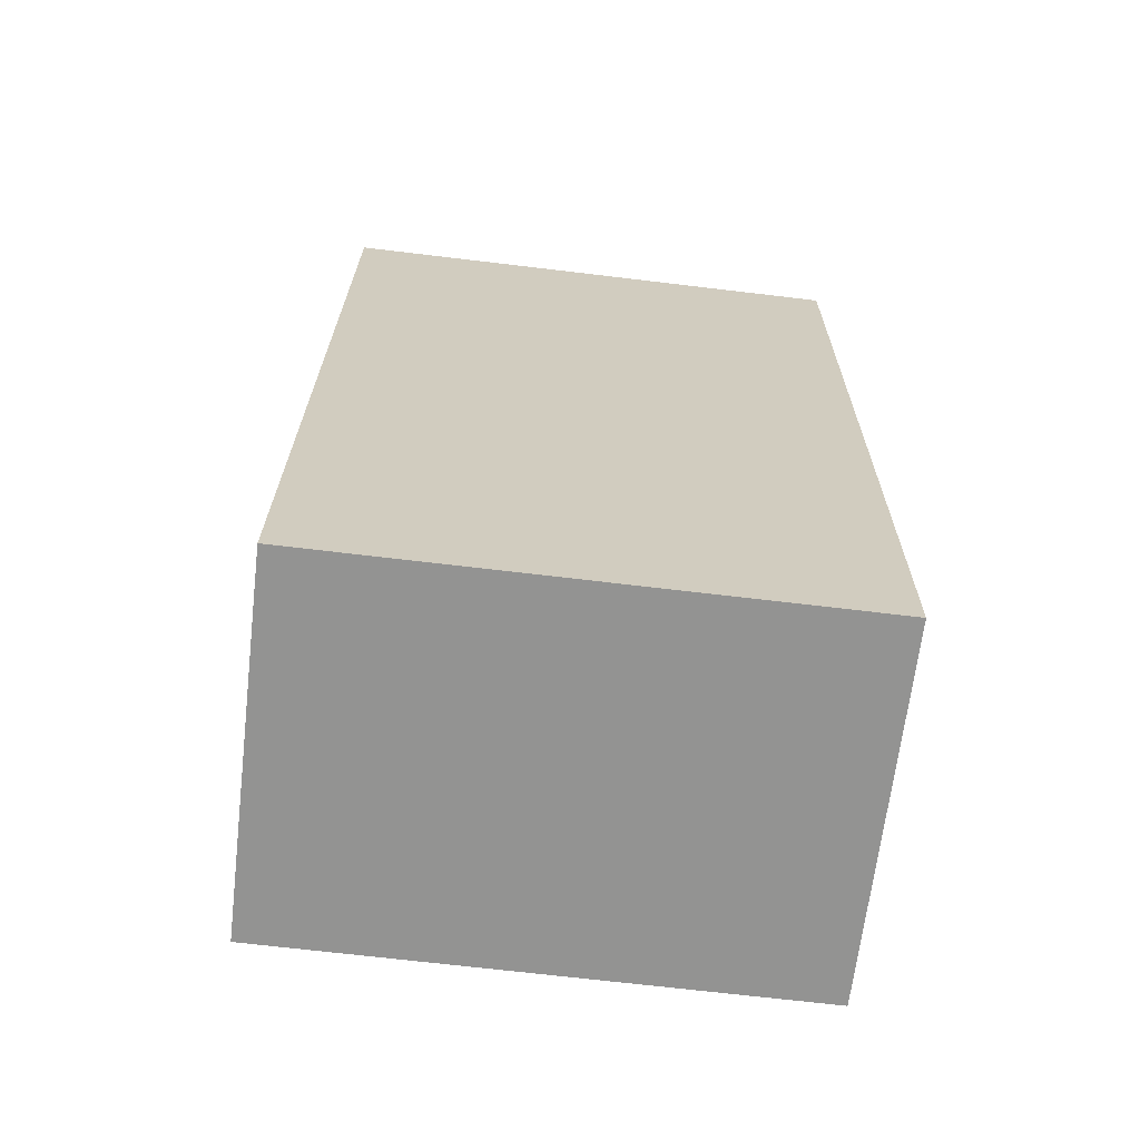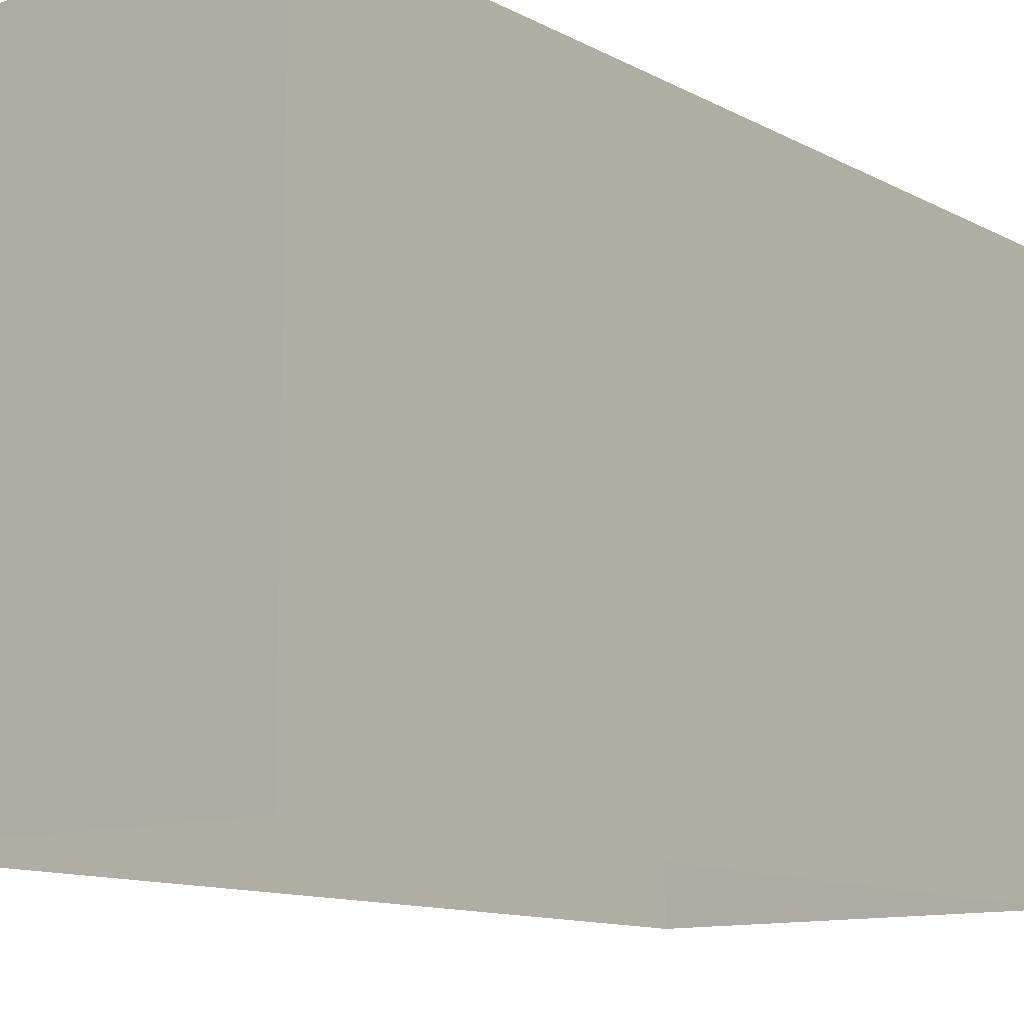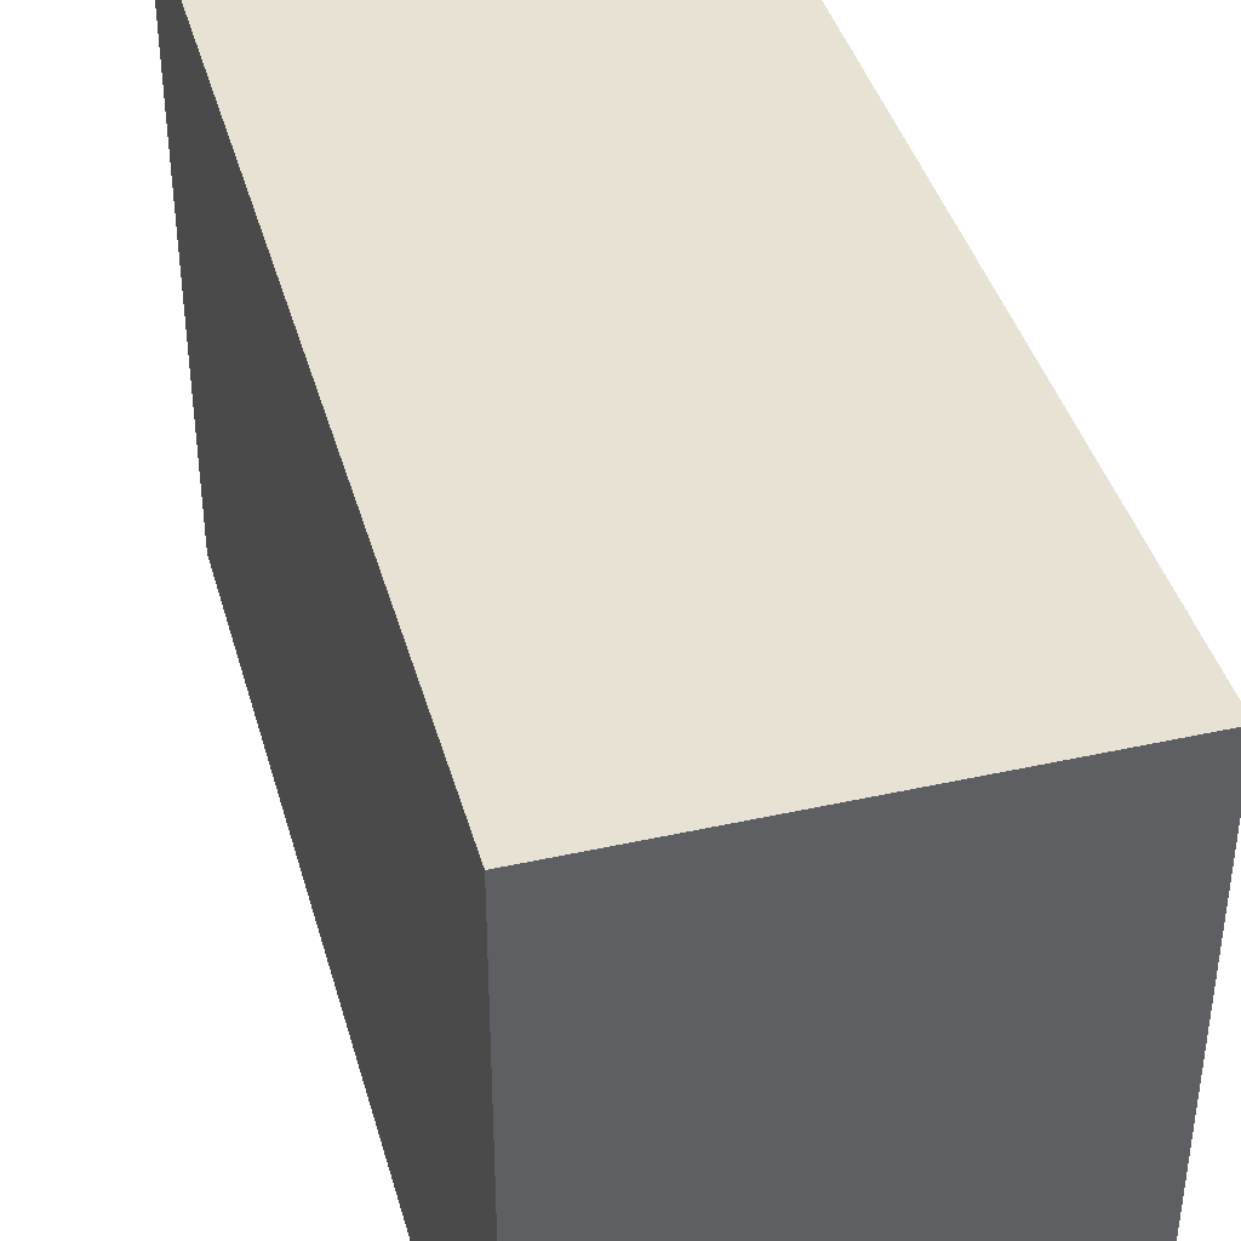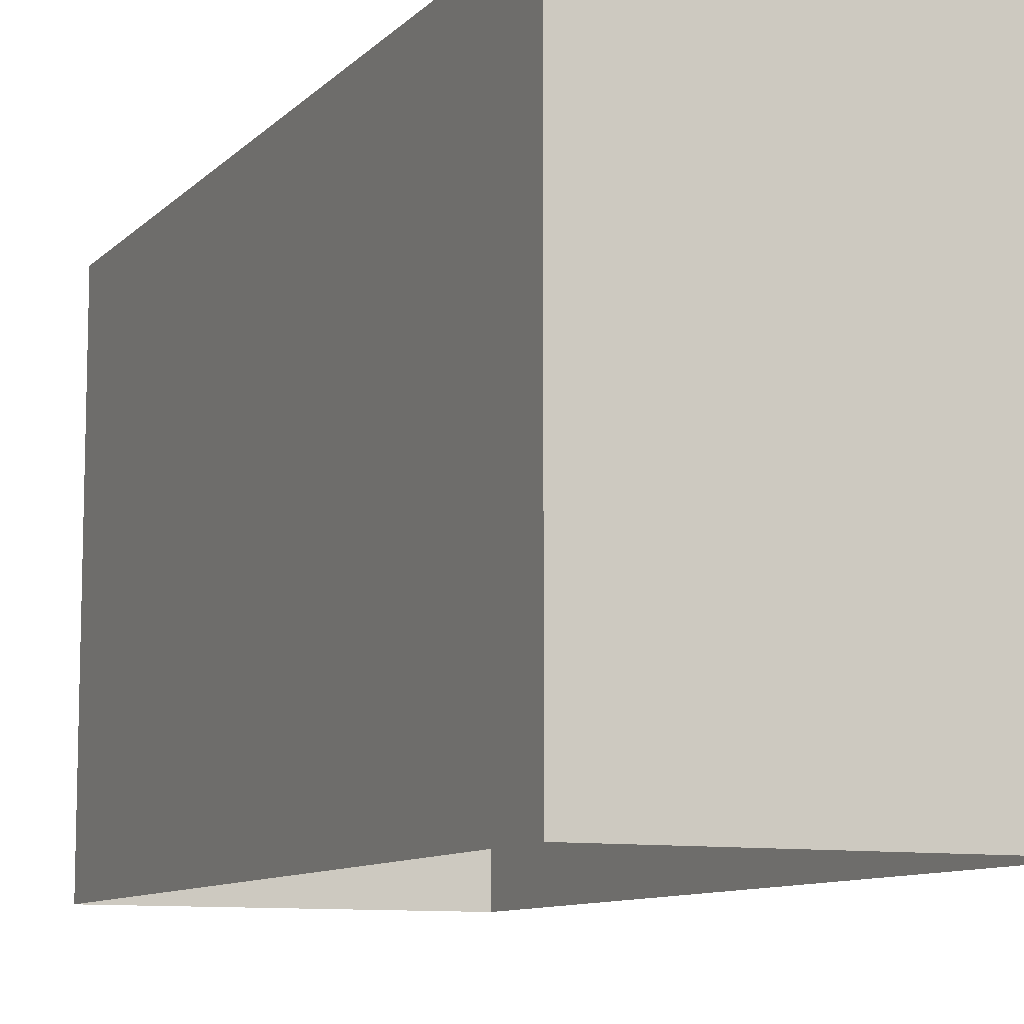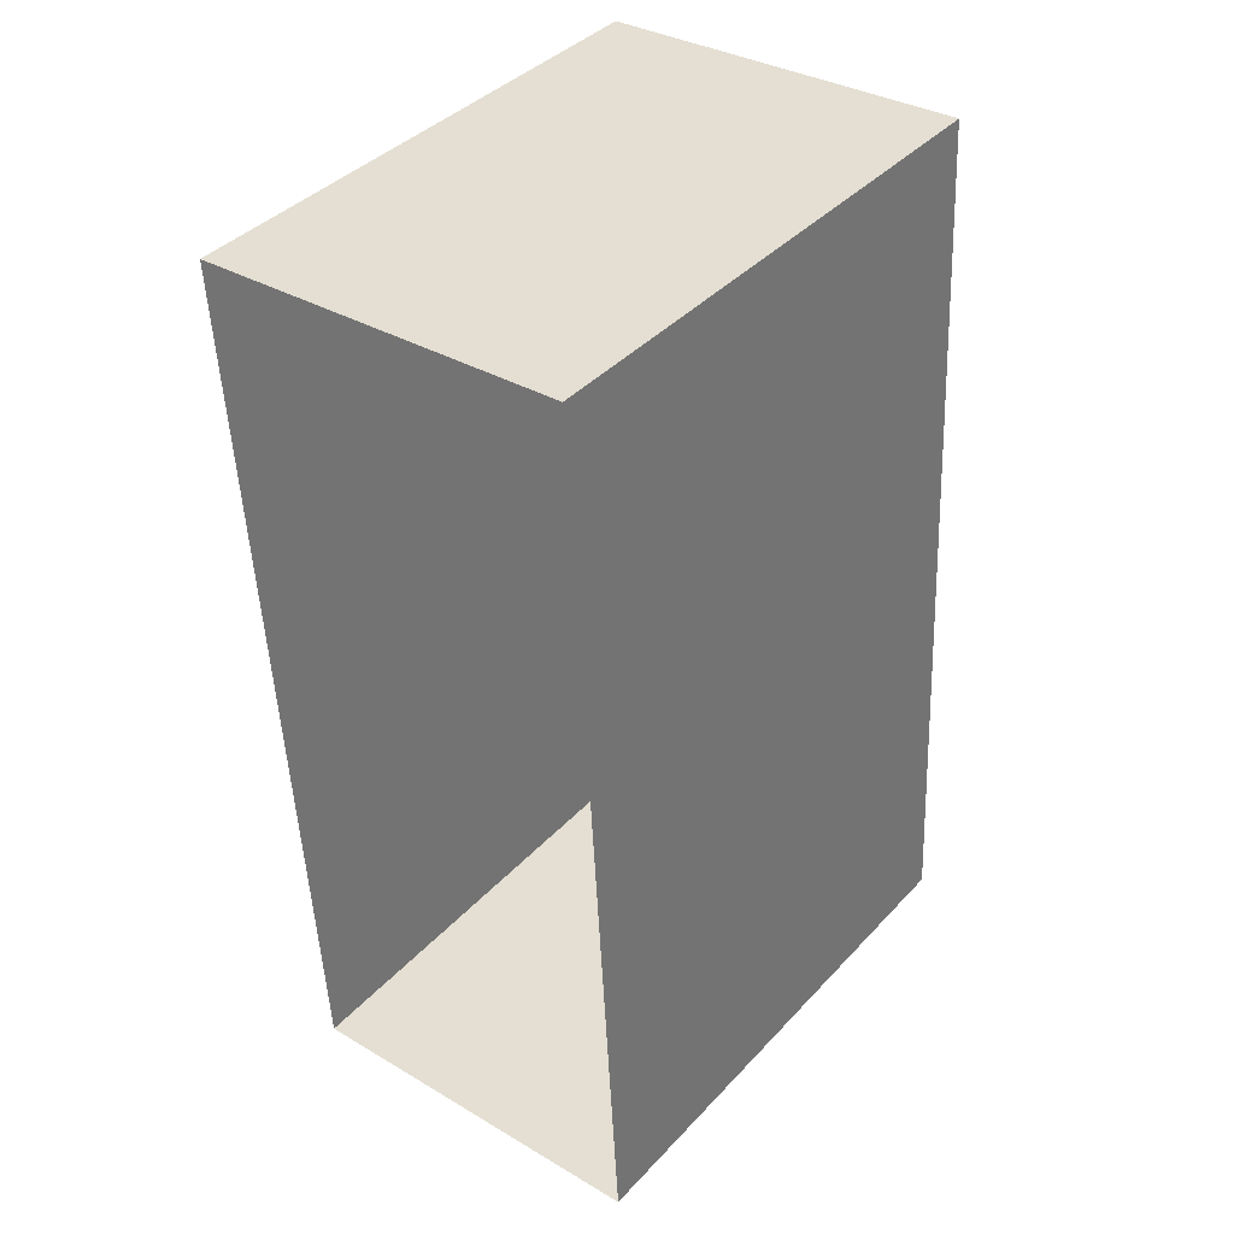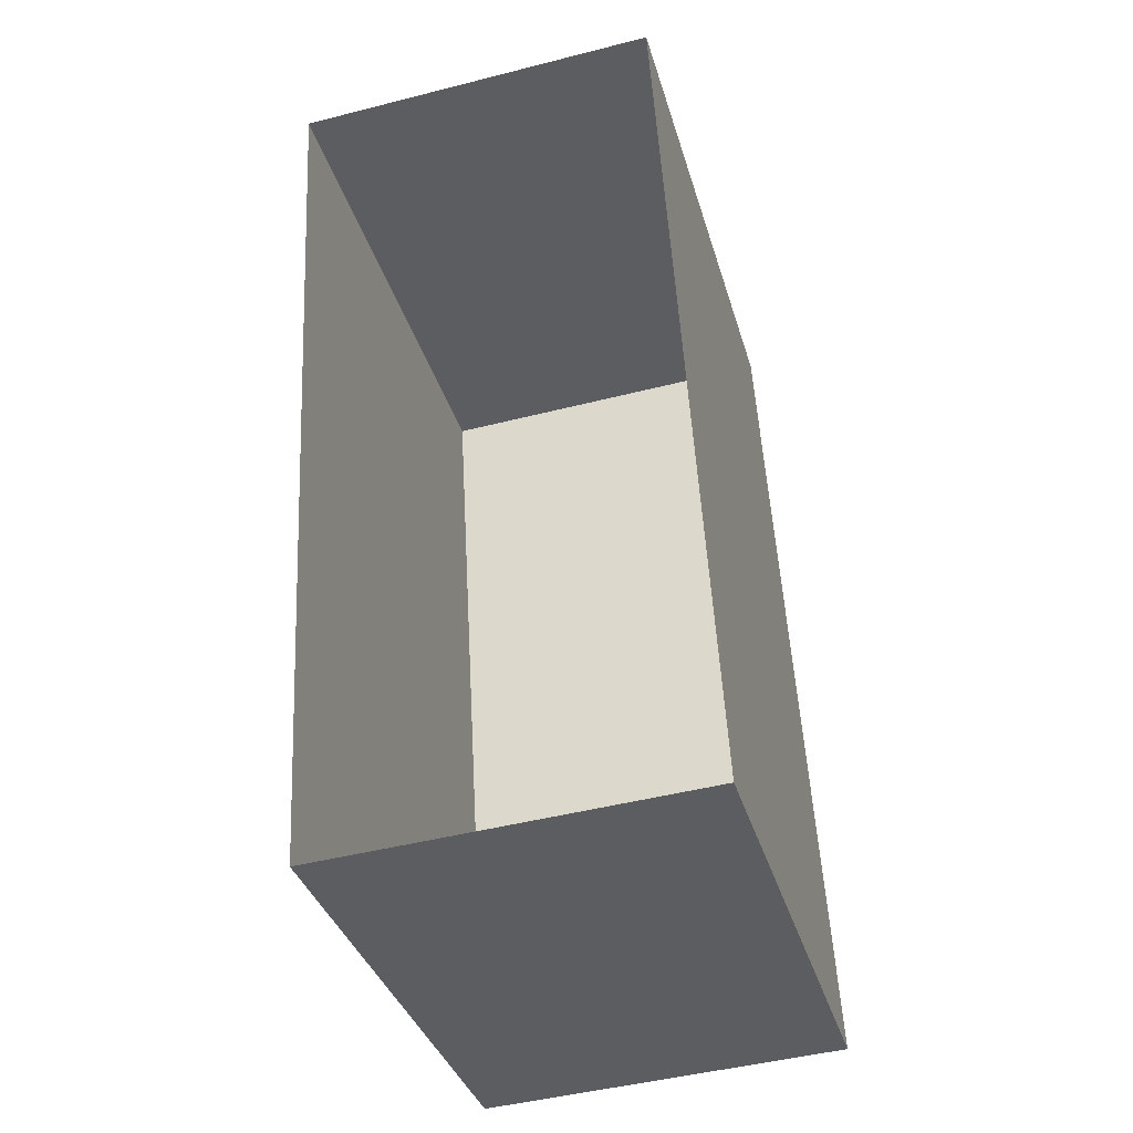
<metadata>
{"format":"obj","ext":"obj","renderer":"f3d","projection":"perspective","resolution":1024,"background":"white","views":[{"elev":-69.9,"azim":83.2,"up":"+Y"},{"elev":-11.6,"azim":34.9,"up":"+Z"},{"elev":40.7,"azim":-18.5,"up":"+Z"},{"elev":-9.7,"azim":-27.8,"up":"+Z"},{"elev":40.0,"azim":-141.9,"up":"+Y"},{"elev":-36.0,"azim":-164.4,"up":"+Y"}]}
</metadata>
<code>
v -1.204e+04 -3.352e+04 32.36
v -1.204e+04 -3.351e+04 32.36
v -1.204e+04 -3.352e+04 32.36
v -1.204e+04 -3.351e+04 32.36
v -1.204e+04 -3.351e+04 35.74
v -1.204e+04 -3.352e+04 35.74
v -1.204e+04 -3.352e+04 35.74
v -1.204e+04 -3.351e+04 35.74
f 1 2 3
f 1 4 2
f 5 6 7
f 5 8 6
f 6 1 3
f 7 6 3
f 6 4 1
f 6 8 4
f 8 2 4
f 8 5 2
f 7 3 2
f 5 7 2

</code>
